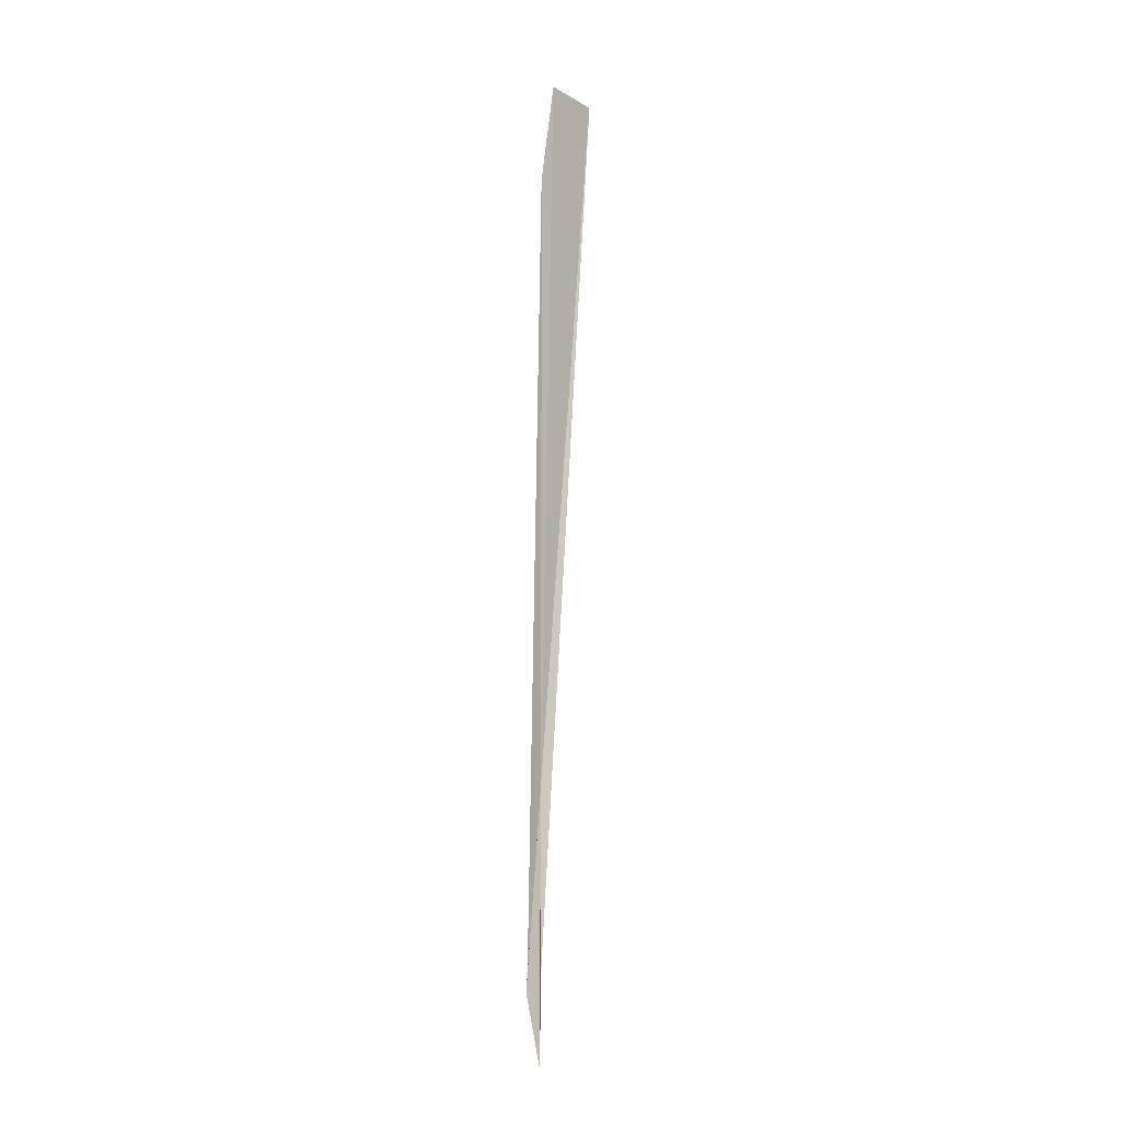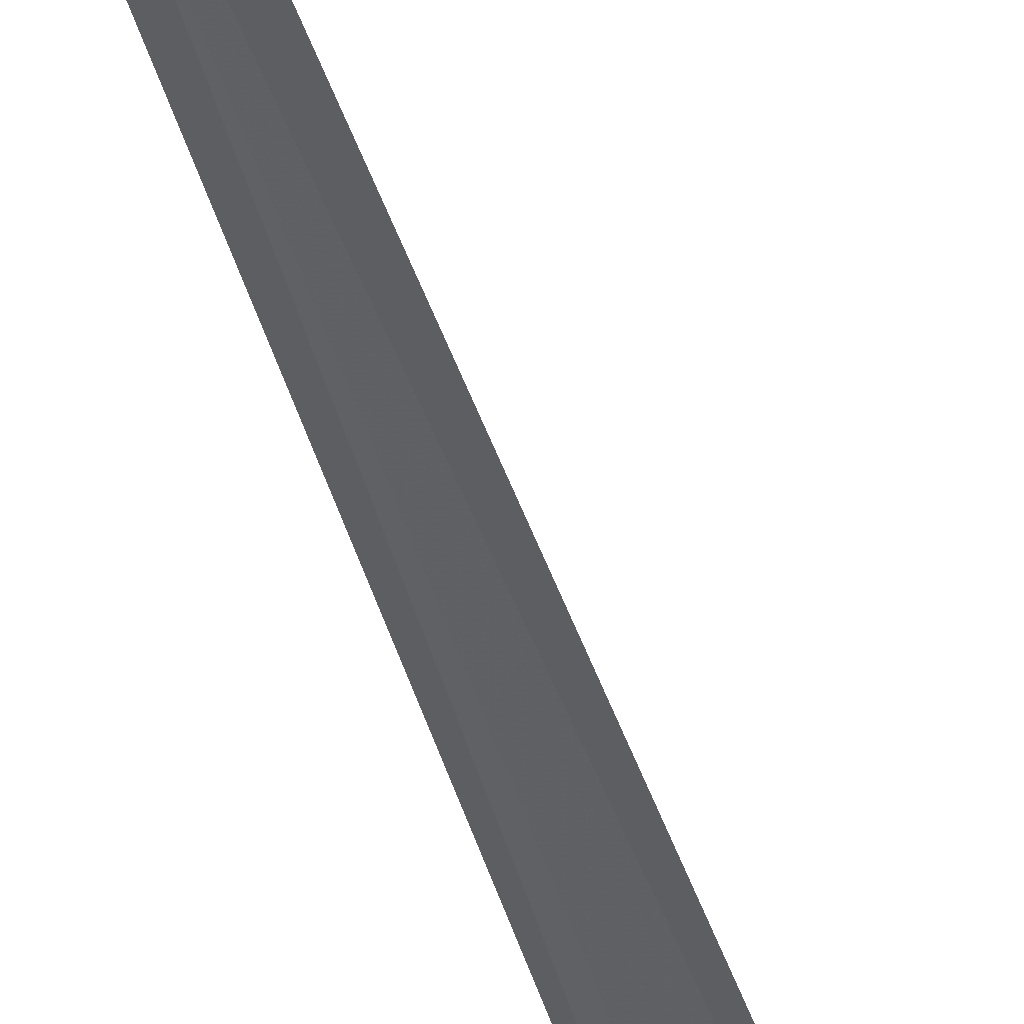
<metadata>
{"format":"obj","ext":"obj","renderer":"f3d","projection":"perspective","resolution":1024,"background":"white","views":[{"elev":-4.2,"azim":-8.4,"up":"+Y"},{"elev":-42.6,"azim":14.6,"up":"+Z"}]}
</metadata>
<code>
v 92.85 177 1.023
v 92.82 174.8 1.163
v 92.82 174.6 1.203
v 92.76 173.9 1.503
v 92.65 174.7 1.283
v 92.66 174.9 1.243
v 93.52 185.1 0.3434
v 93.02 185.2 0.7634
v 92.86 184 0.9034
f 1 2 3
f 1 3 4
f 1 4 5
f 1 5 6
f 1 7 2
f 1 9 8
f 1 6 9
f 1 8 7

</code>
